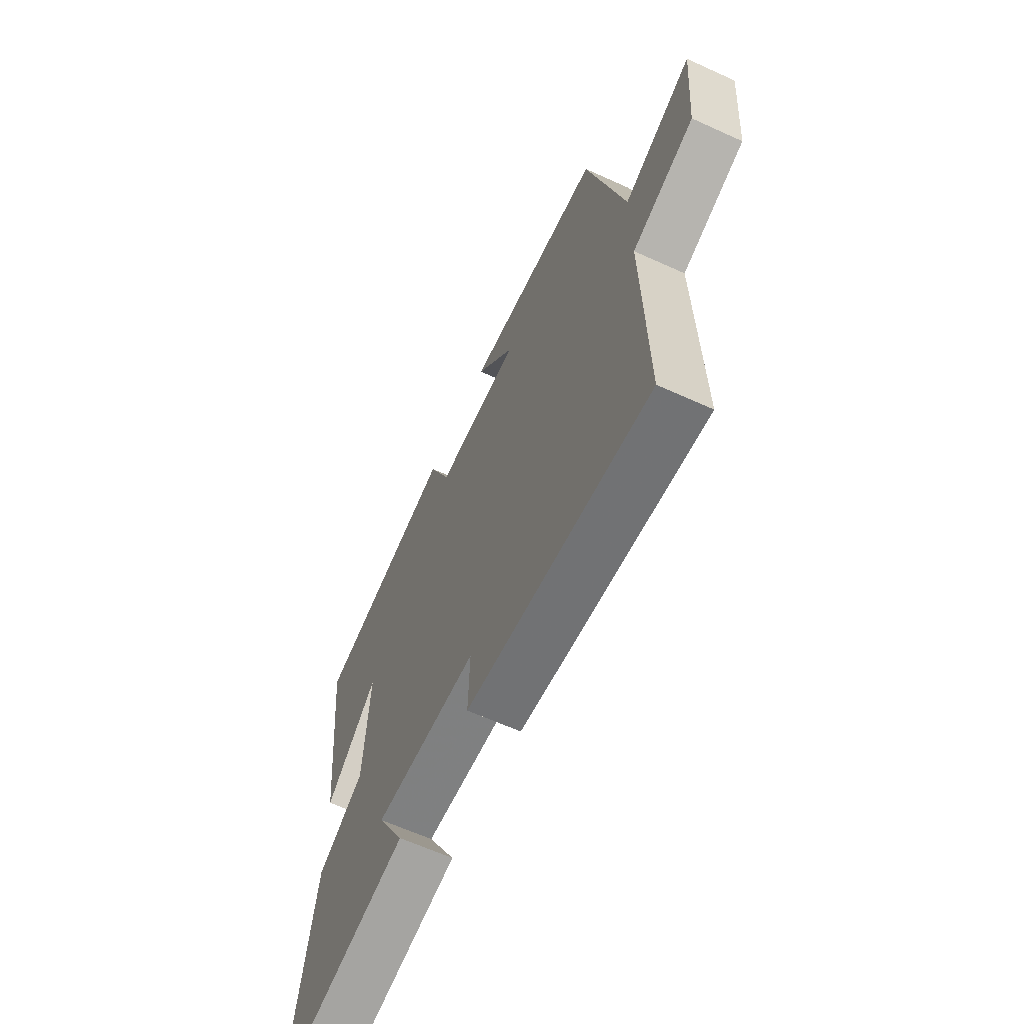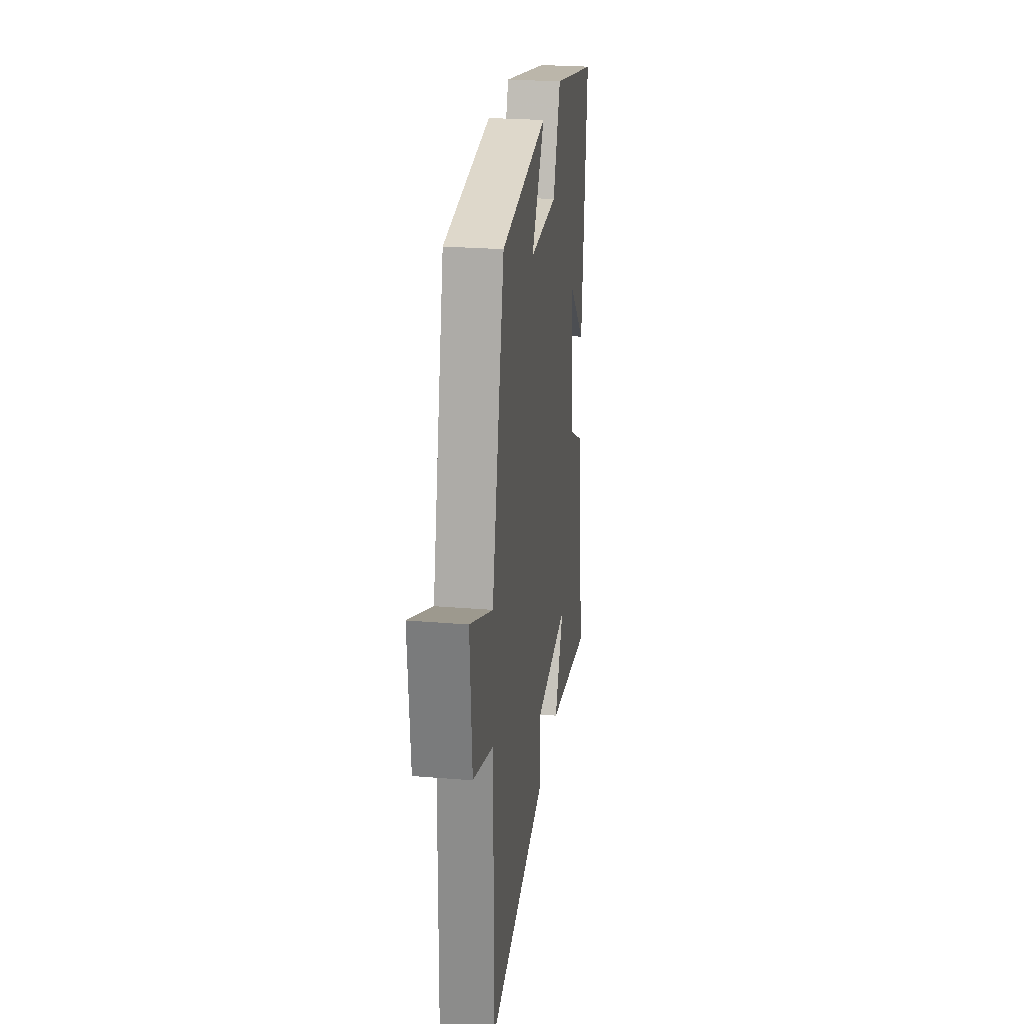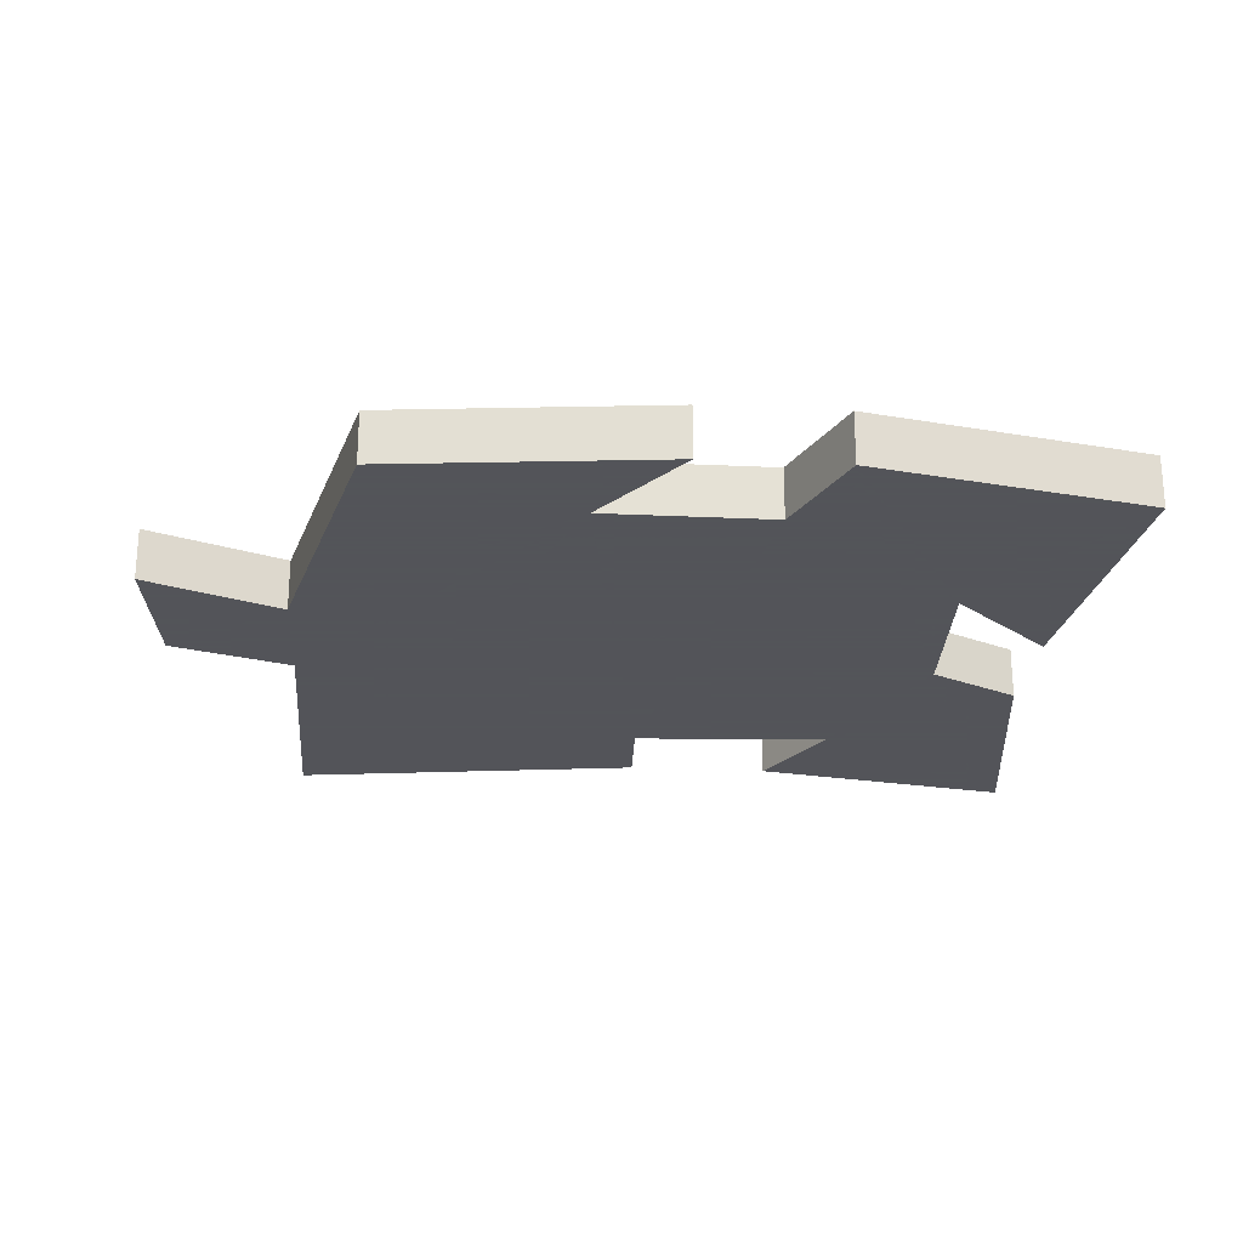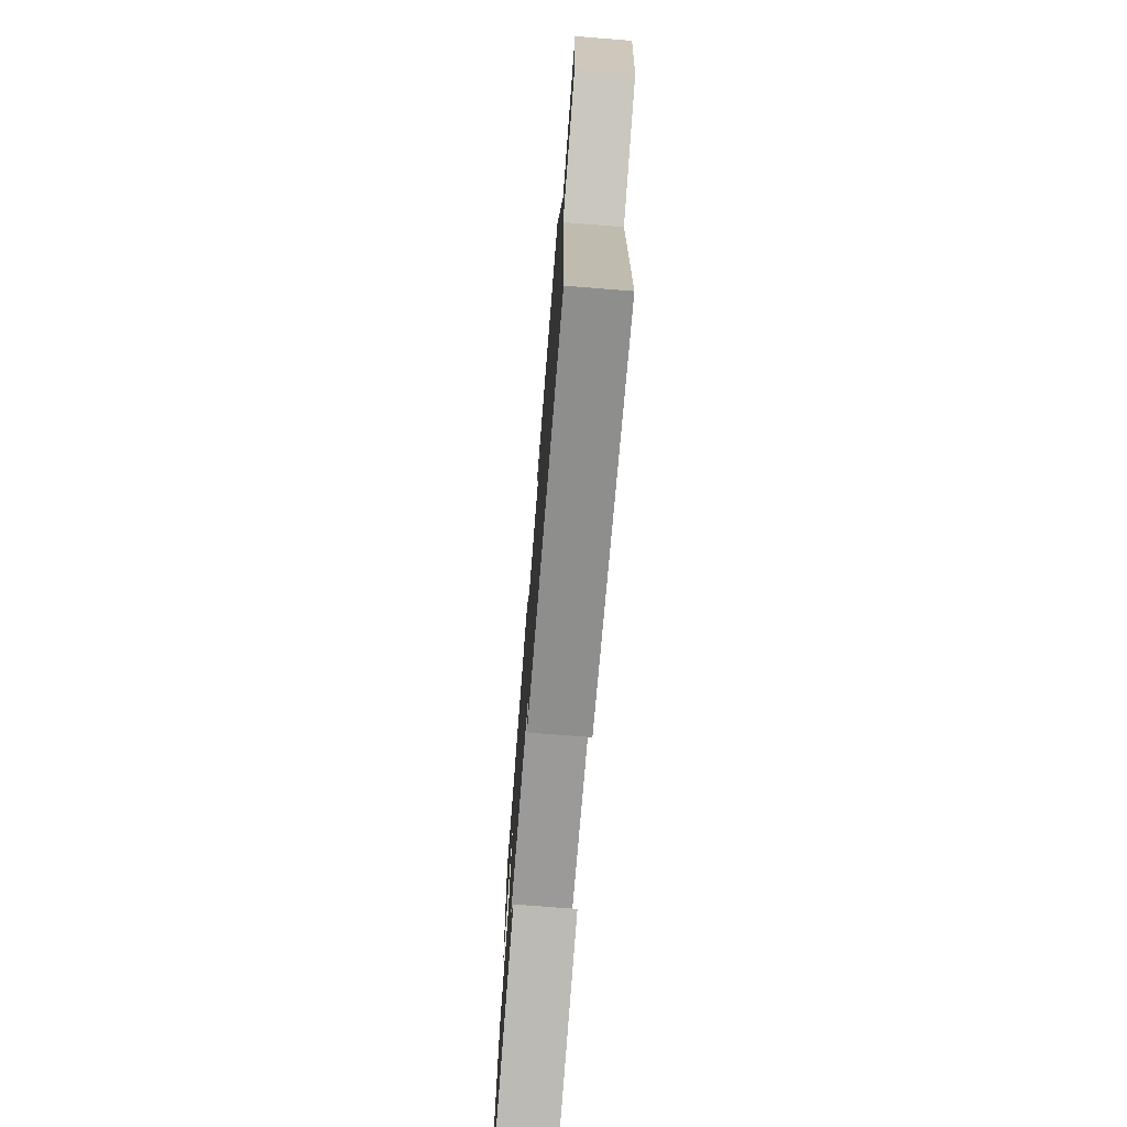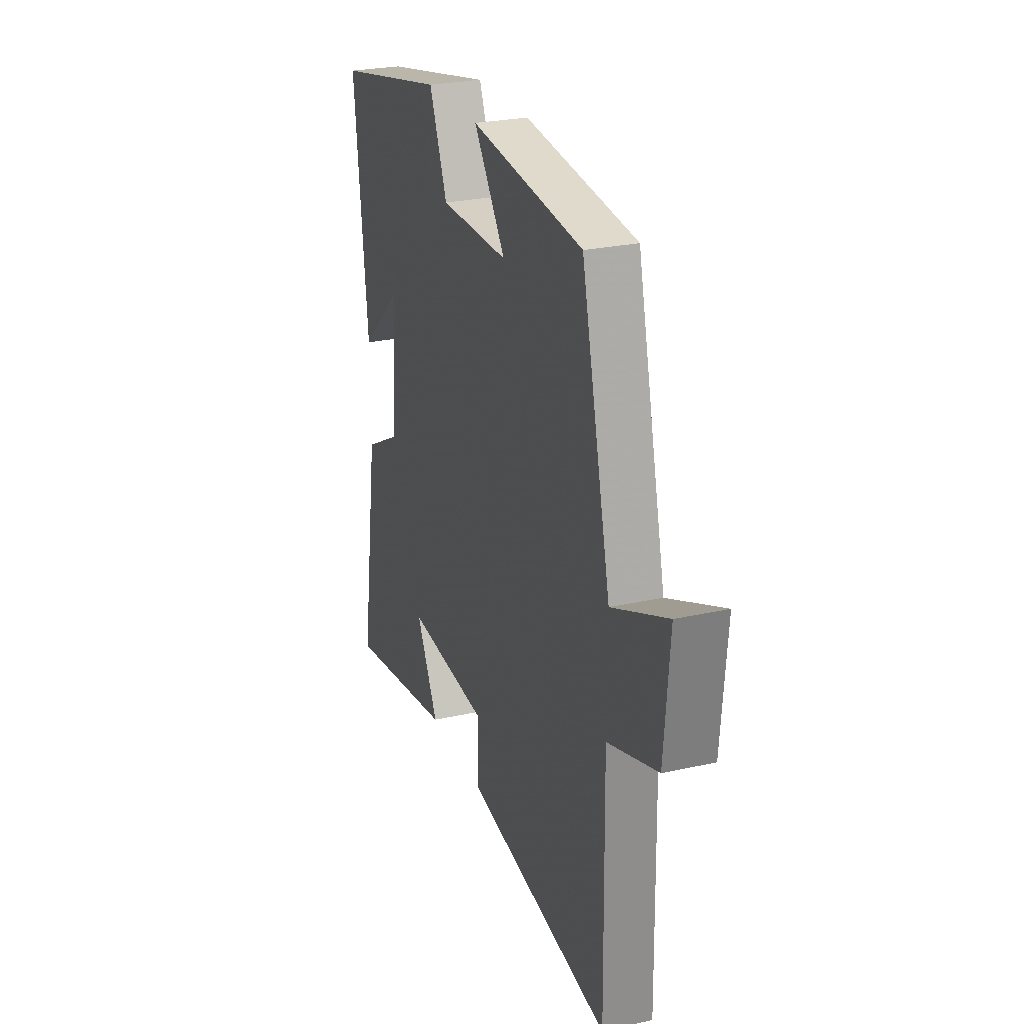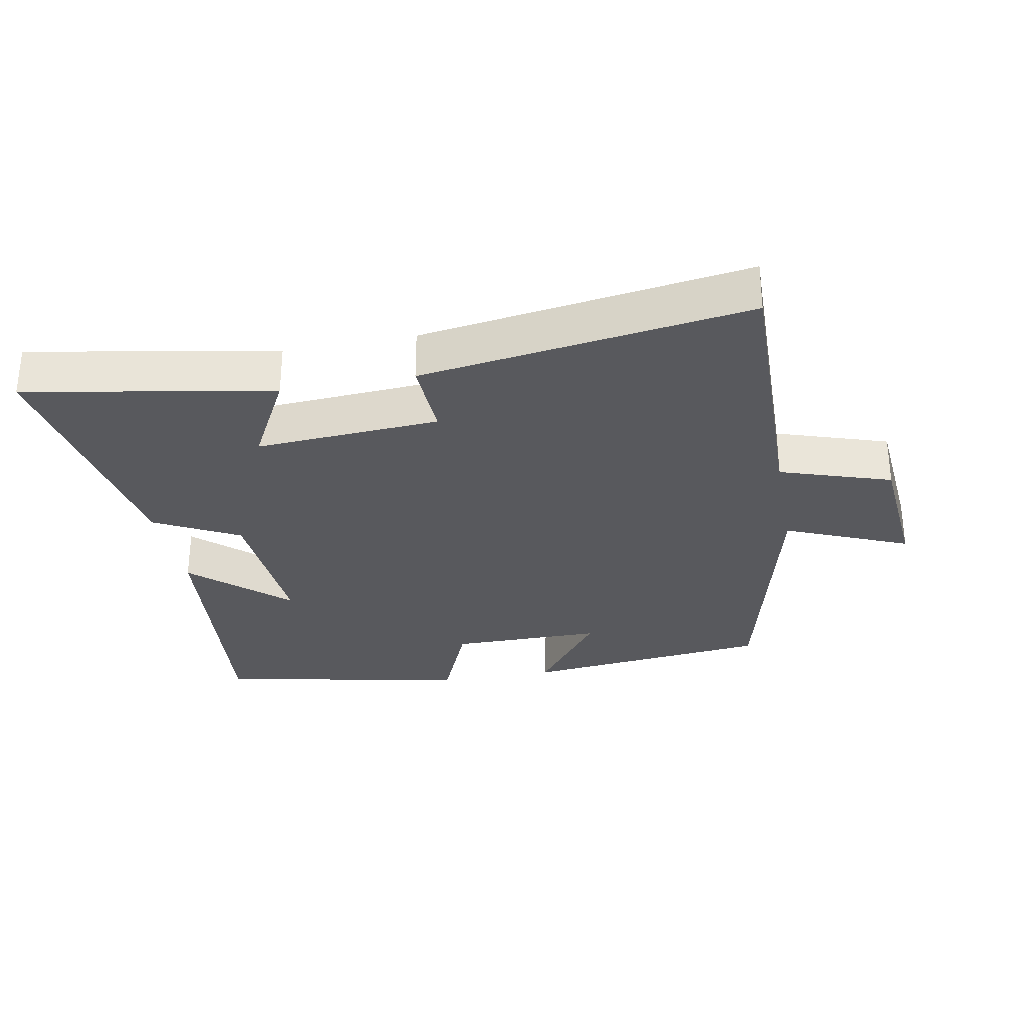
<metadata>
{"format":"obj","ext":"obj","renderer":"f3d","projection":"perspective","resolution":1024,"background":"white","views":[{"elev":-63.5,"azim":-114.7,"up":"+Z"},{"elev":25.6,"azim":-82.5,"up":"+Z"},{"elev":-23.9,"azim":-4.4,"up":"+Y"},{"elev":-73.2,"azim":-94.5,"up":"+Z"},{"elev":26.1,"azim":-109.6,"up":"+Z"},{"elev":-30.0,"azim":-169.2,"up":"+Y"}]}
</metadata>
<code>
v -0.401 0.07 0.458
v -0.022 0.07 0.5
v -0.129 0.07 0.355
v 0.103 0.07 0.355
v 0.164 0.07 0.5
v 0.545 0.07 0.42
v 0.5 0.07 0.003
v 0.359 0.07 0.133
v 0.373 0.07 -0.103
v 0.5 0.07 -0.171
v 0.562 0.07 -0.568
v 0.189 0.07 -0.5
v 0.264 0.07 -0.36
v -0.016 0.07 -0.378
v -0.011 0.07 -0.5
v -0.508 0.07 -0.572
v -0.5 0.07 -0.139
v -0.668 0.07 -0.083
v -0.686 0.07 0.127
v -0.5 0.07 0.047
v -0.401 0 0.458
v -0.022 0 0.5
v -0.129 0 0.355
v 0.103 0 0.355
v 0.164 0 0.5
v 0.545 0 0.42
v 0.5 0 0.003
v 0.359 0 0.133
v 0.373 0 -0.103
v 0.5 0 -0.171
v 0.562 0 -0.568
v 0.189 0 -0.5
v 0.264 0 -0.36
v -0.016 0 -0.378
v -0.011 0 -0.5
v -0.508 0 -0.572
v -0.5 0 -0.139
v -0.668 0 -0.083
v -0.686 0 0.127
v -0.5 0 0.047
f 17 18 19 20
f 1 2 3
f 20 1 3
f 17 20 3
f 16 17 3
f 15 16 3
f 14 15 3
f 13 14 3 4
f 10 11 12 13
f 9 10 13
f 13 4 5
f 9 13 5
f 8 9 5
f 5 6 7 8
f 40 39 38 37
f 23 22 21
f 23 21 40
f 23 40 37
f 23 37 36
f 23 36 35
f 23 35 34
f 24 23 34 33
f 33 32 31 30
f 33 30 29
f 25 24 33
f 25 33 29
f 25 29 28
f 28 27 26 25
f 1 21 22 2
f 2 22 23 3
f 3 23 24 4
f 4 24 25 5
f 5 25 26 6
f 6 26 27 7
f 7 27 28 8
f 8 28 29 9
f 9 29 30 10
f 10 30 31 11
f 11 31 32 12
f 12 32 33 13
f 13 33 34 14
f 14 34 35 15
f 15 35 36 16
f 16 36 37 17
f 17 37 38 18
f 18 38 39 19
f 19 39 40 20
f 20 40 21 1

</code>
